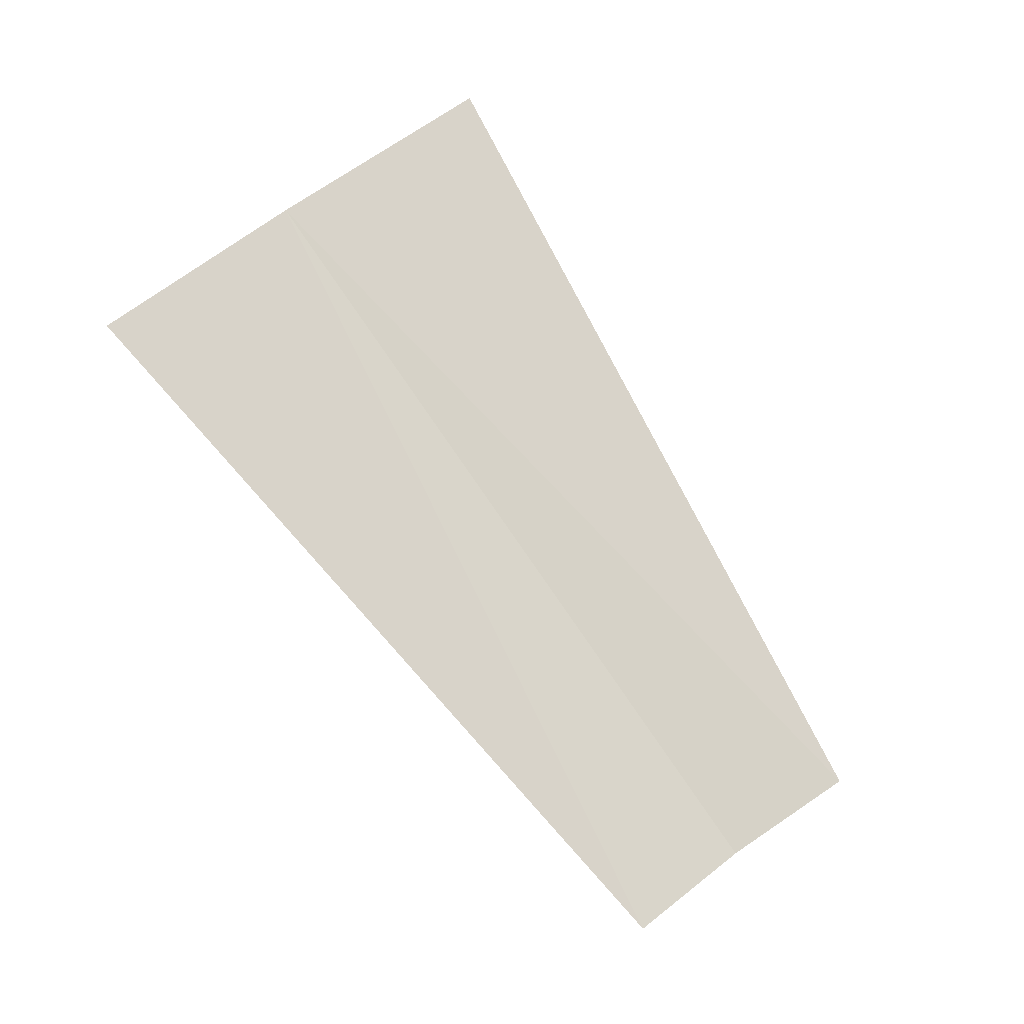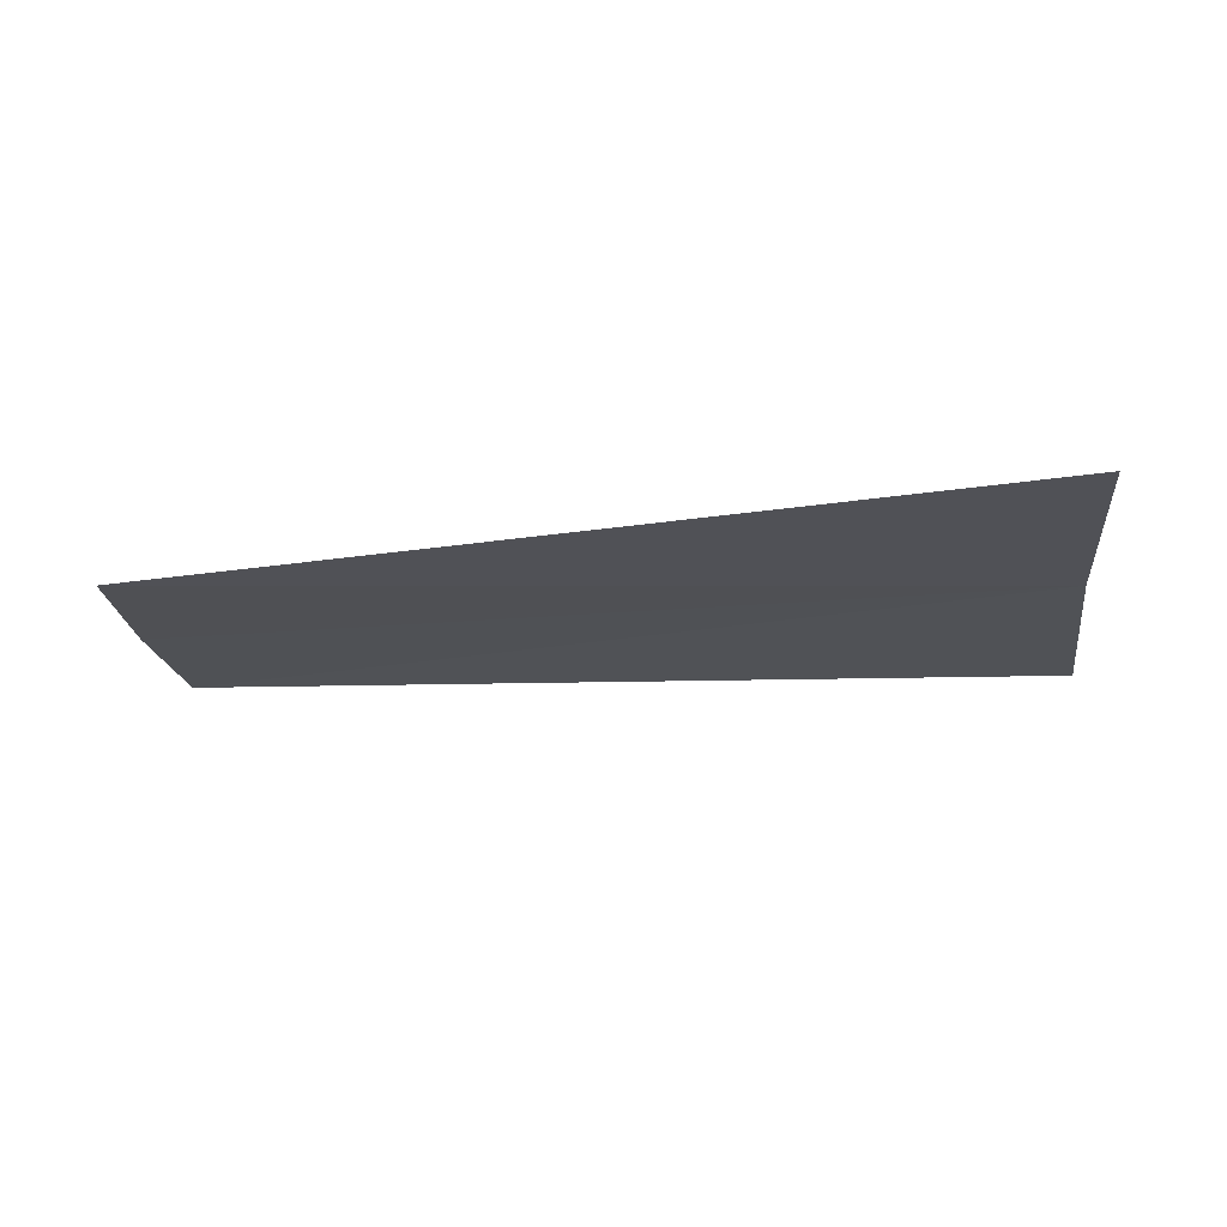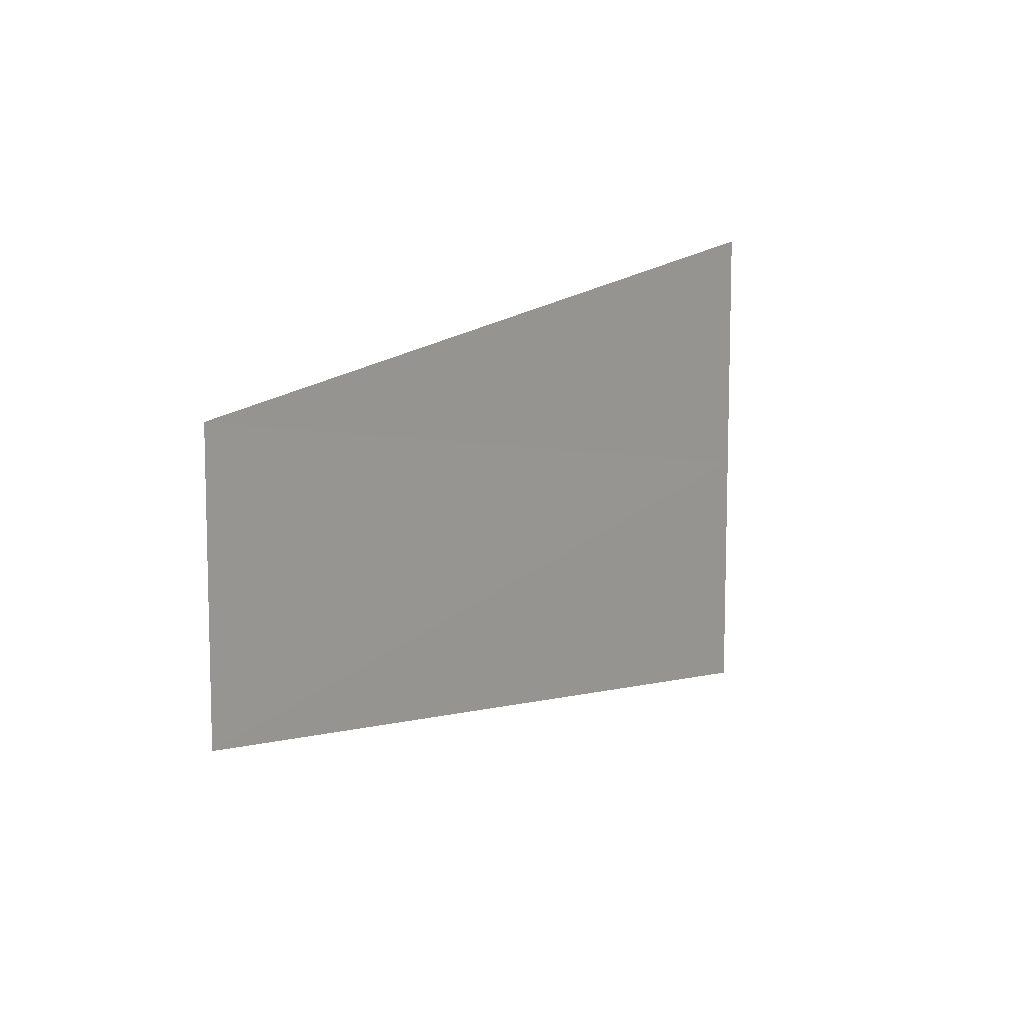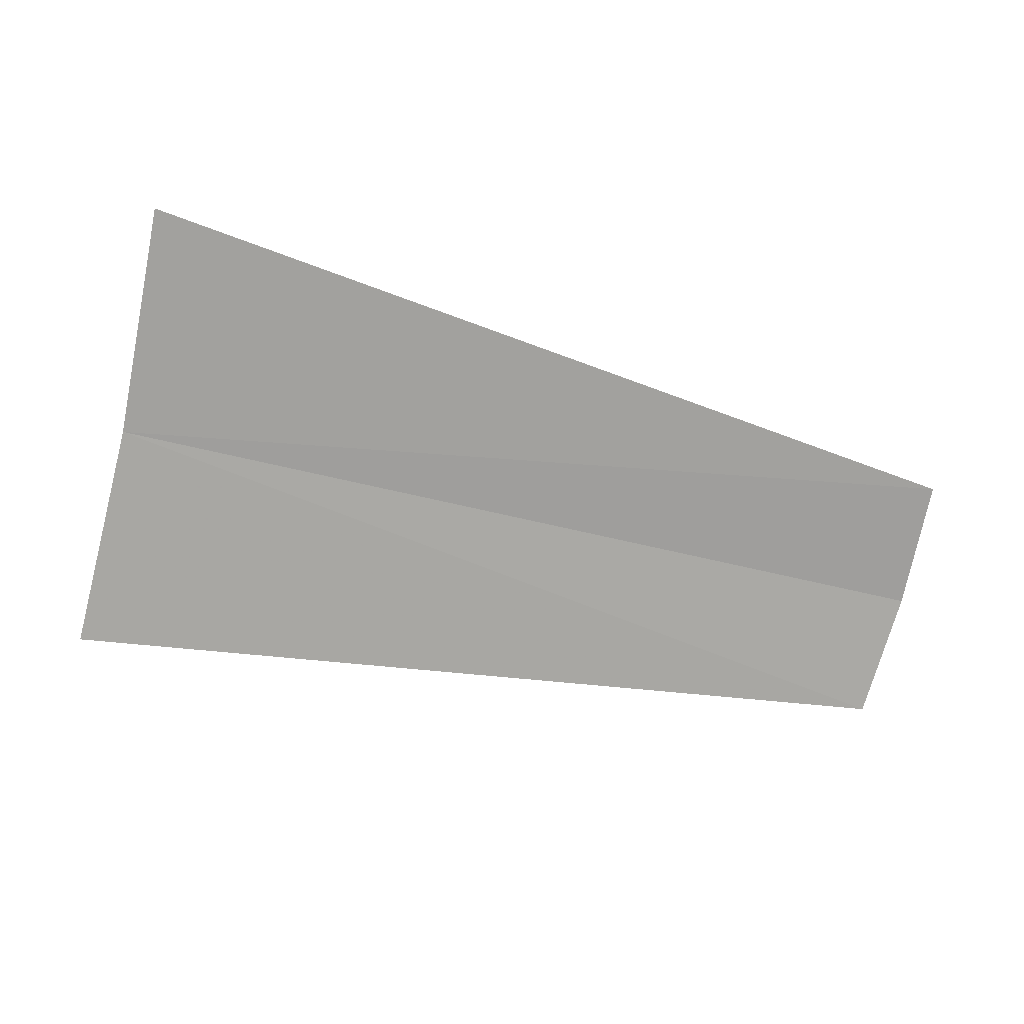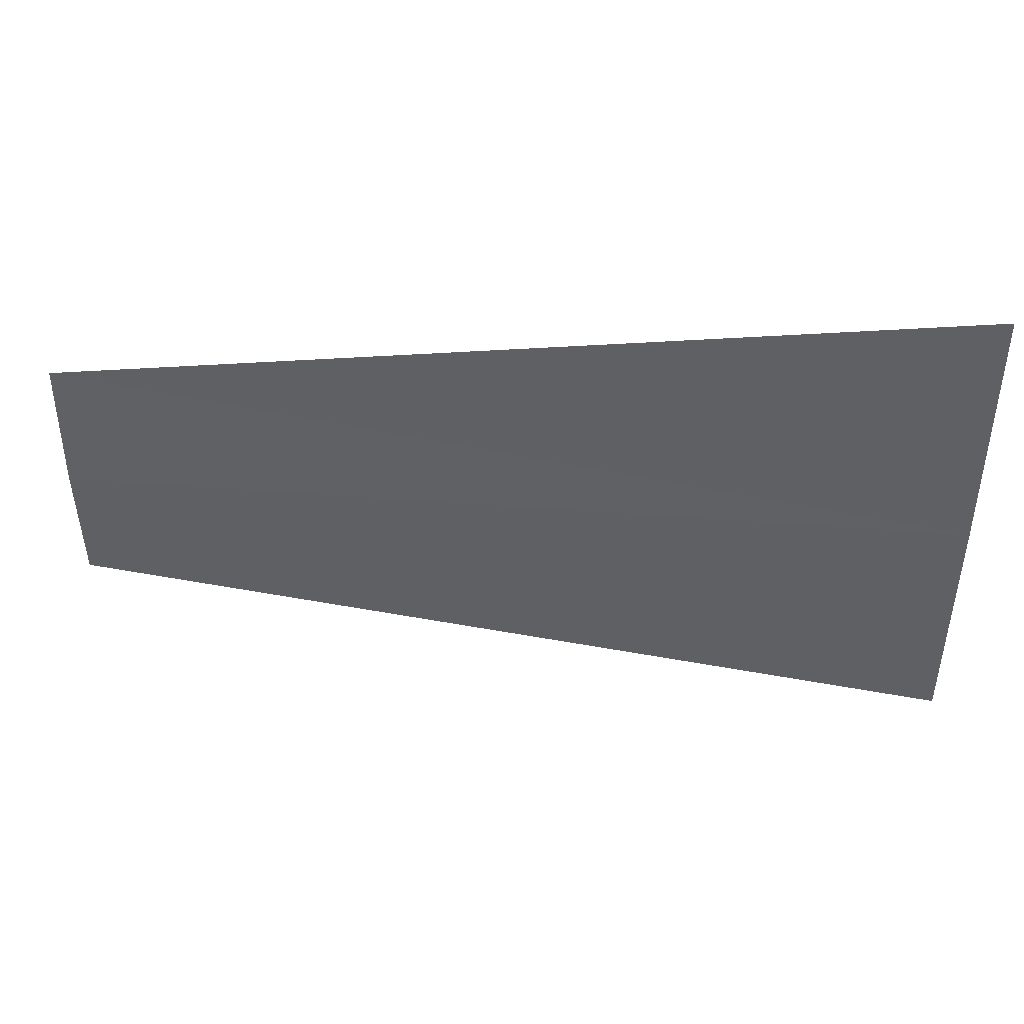
<metadata>
{"format":"obj","ext":"obj","renderer":"f3d","projection":"perspective","resolution":1024,"background":"white","views":[{"elev":77.0,"azim":-124.2,"up":"+Y"},{"elev":-20.1,"azim":8.0,"up":"+Y"},{"elev":9.2,"azim":-56.1,"up":"+Z"},{"elev":-72.9,"azim":167.2,"up":"+Y"},{"elev":44.6,"azim":5.5,"up":"+Z"}]}
</metadata>
<code>
o 6501
v 2190 1879 14.77
v 2190 1879 14.76
v 2190 1879 14.77
v 2190 1879 14.76
v 2190 1879 14.77
v 2190 1879 14.77
v 2190 1879 14.77
v 2190 1879 14.77
v 2190 1879 14.77
v 2190 1879 14.76
v 2190 1879 14.76
f 1 2 3
f 1 2 4
f 1 5 3
f 1 5 6
f 1 7 8
f 1 9 8
f 1 9 10
f 1 11 10

</code>
